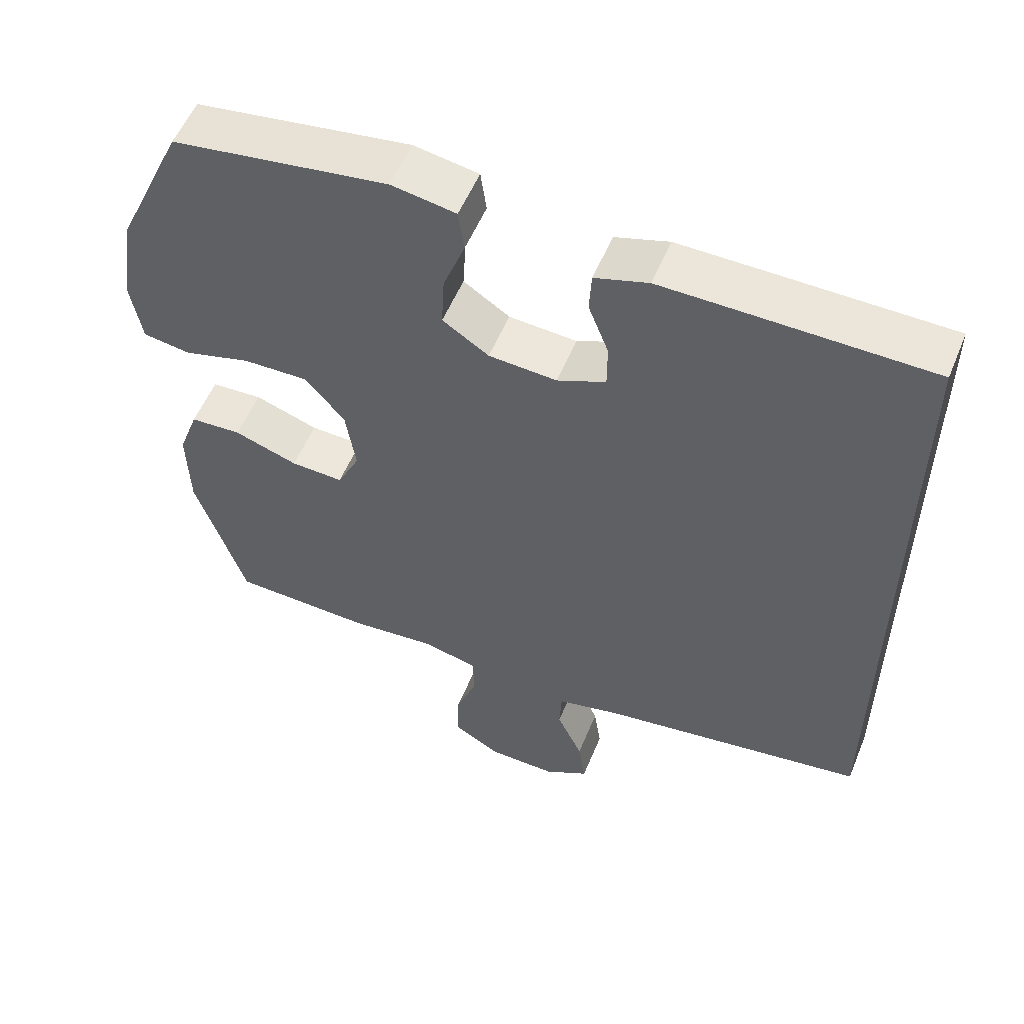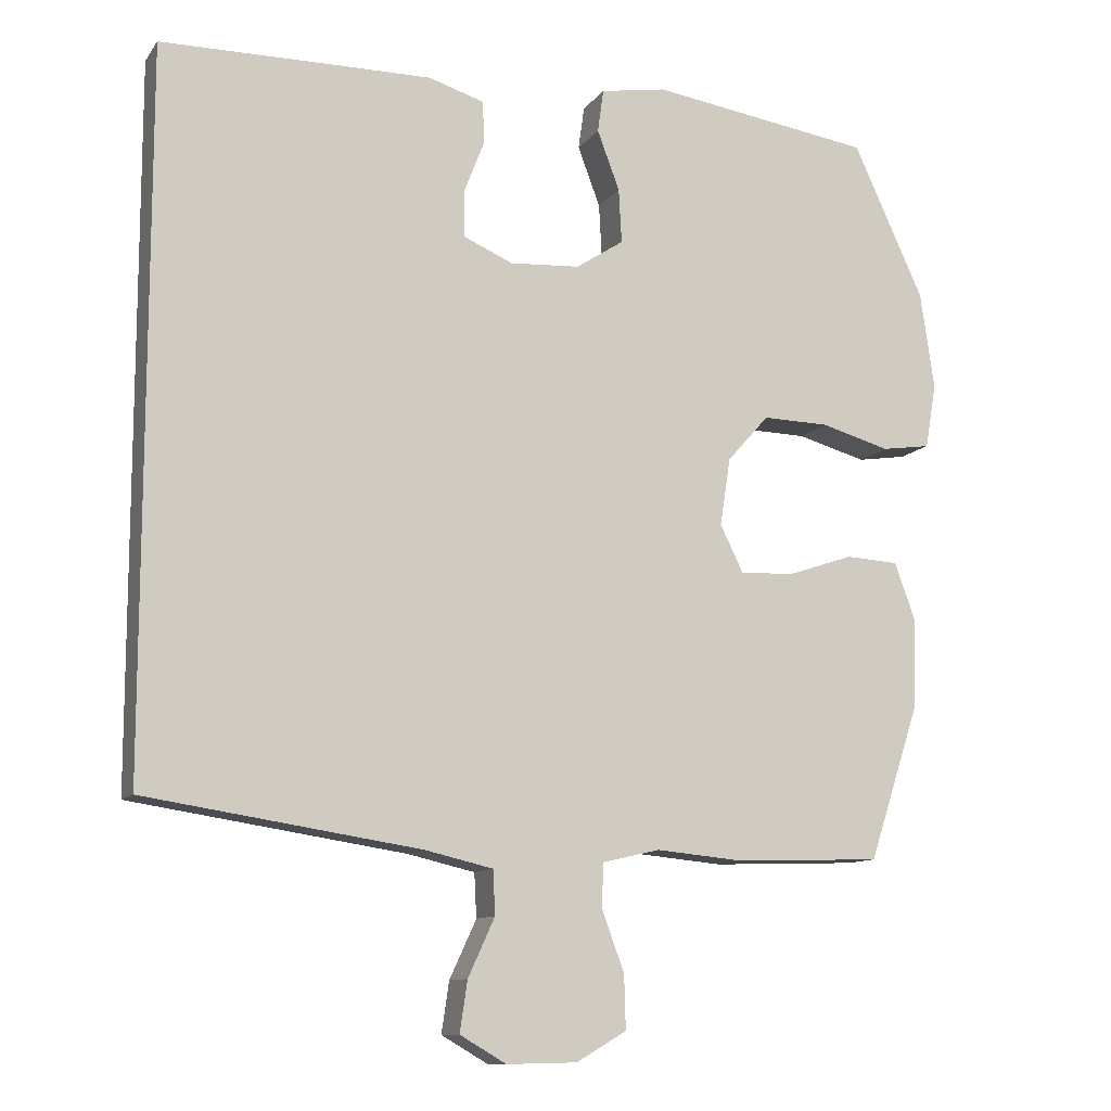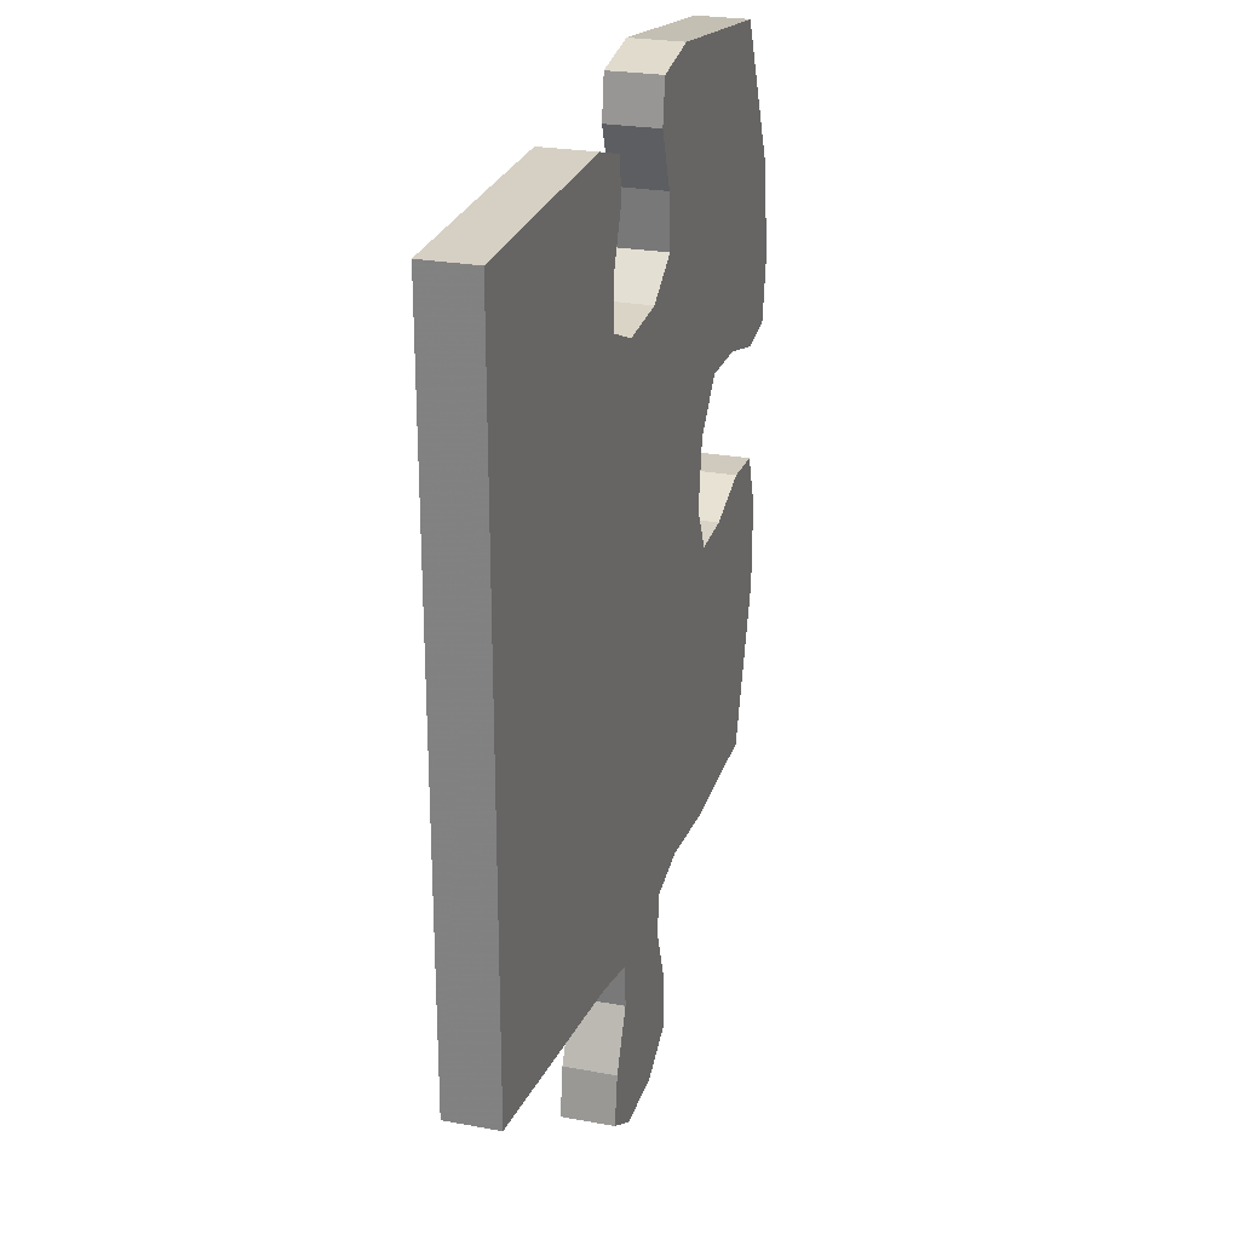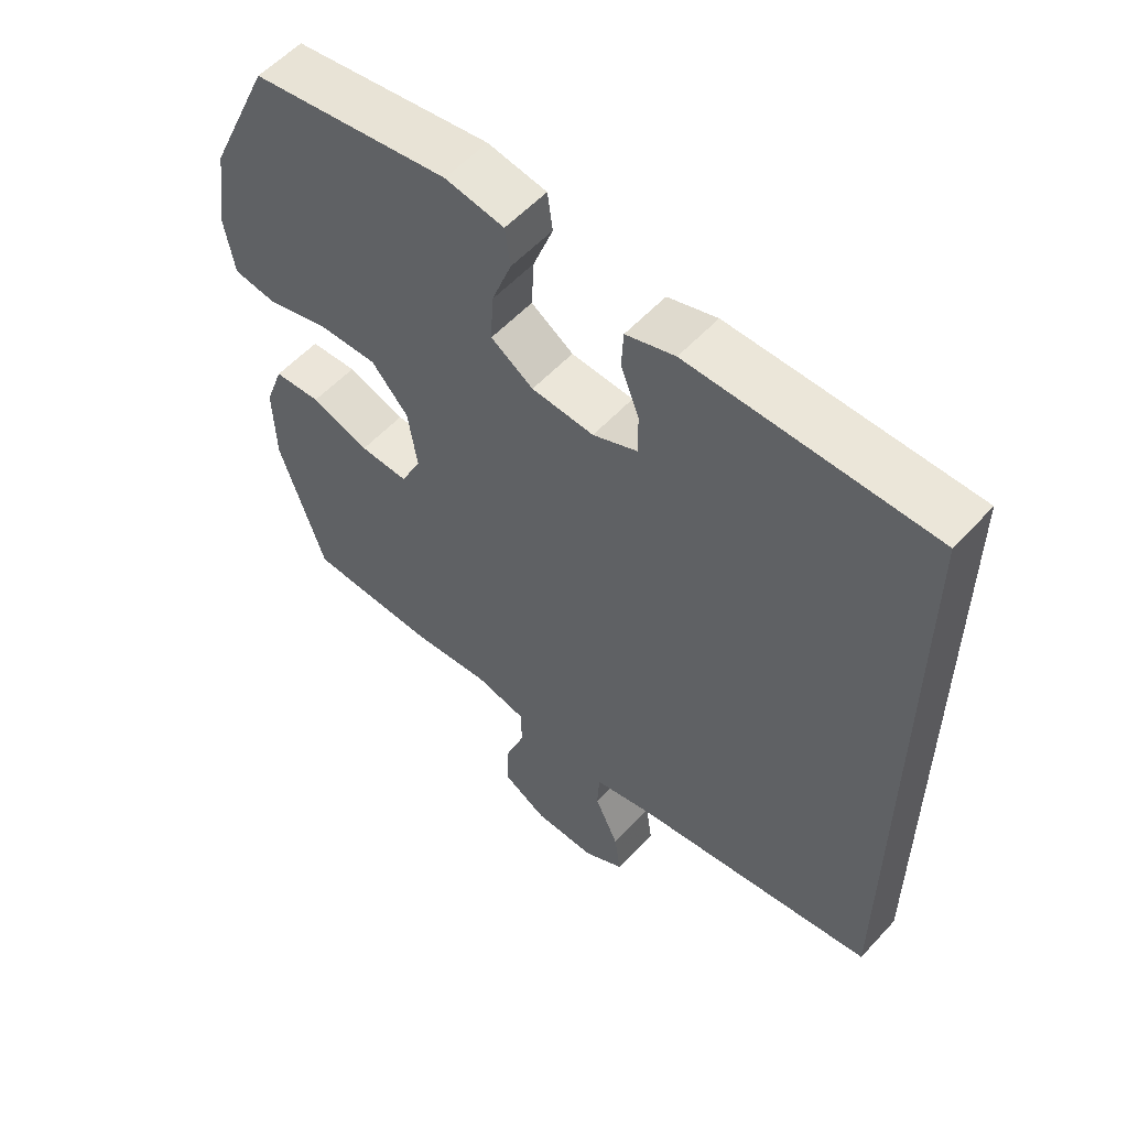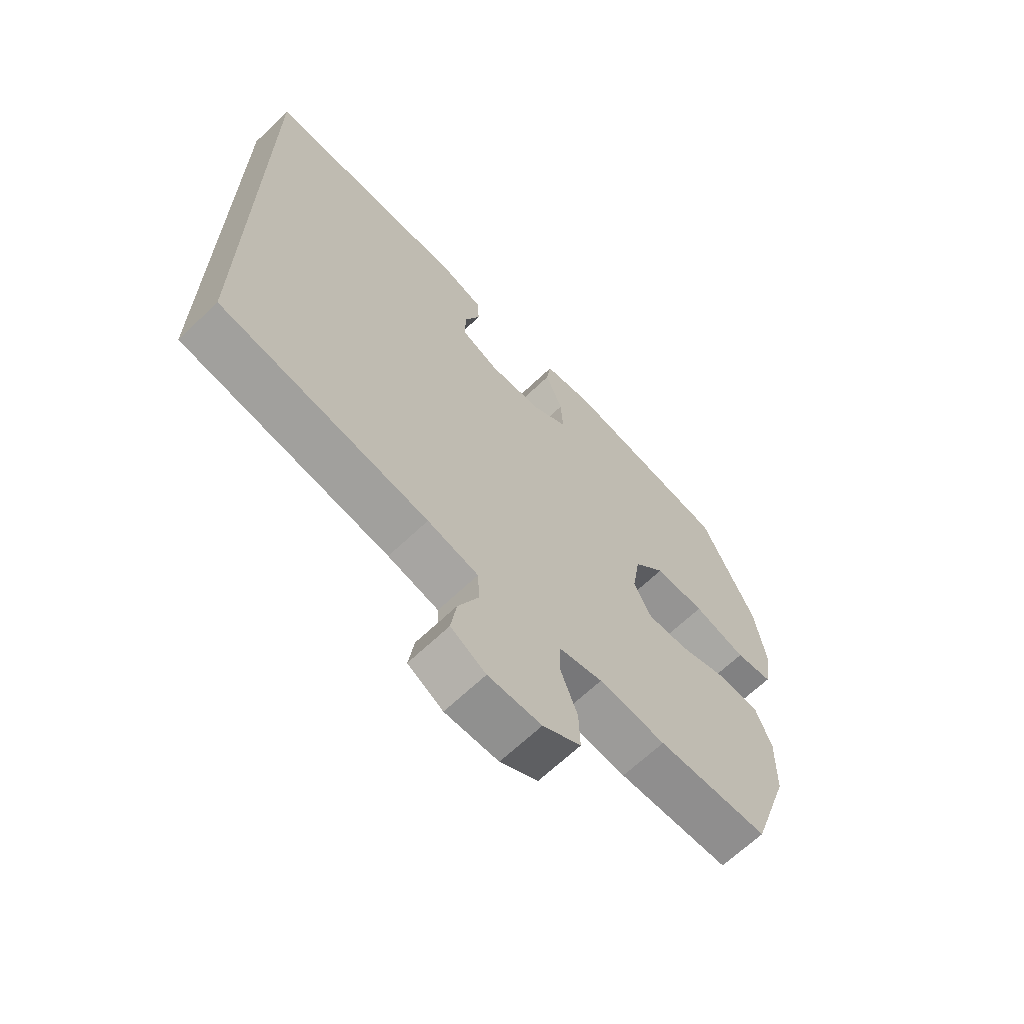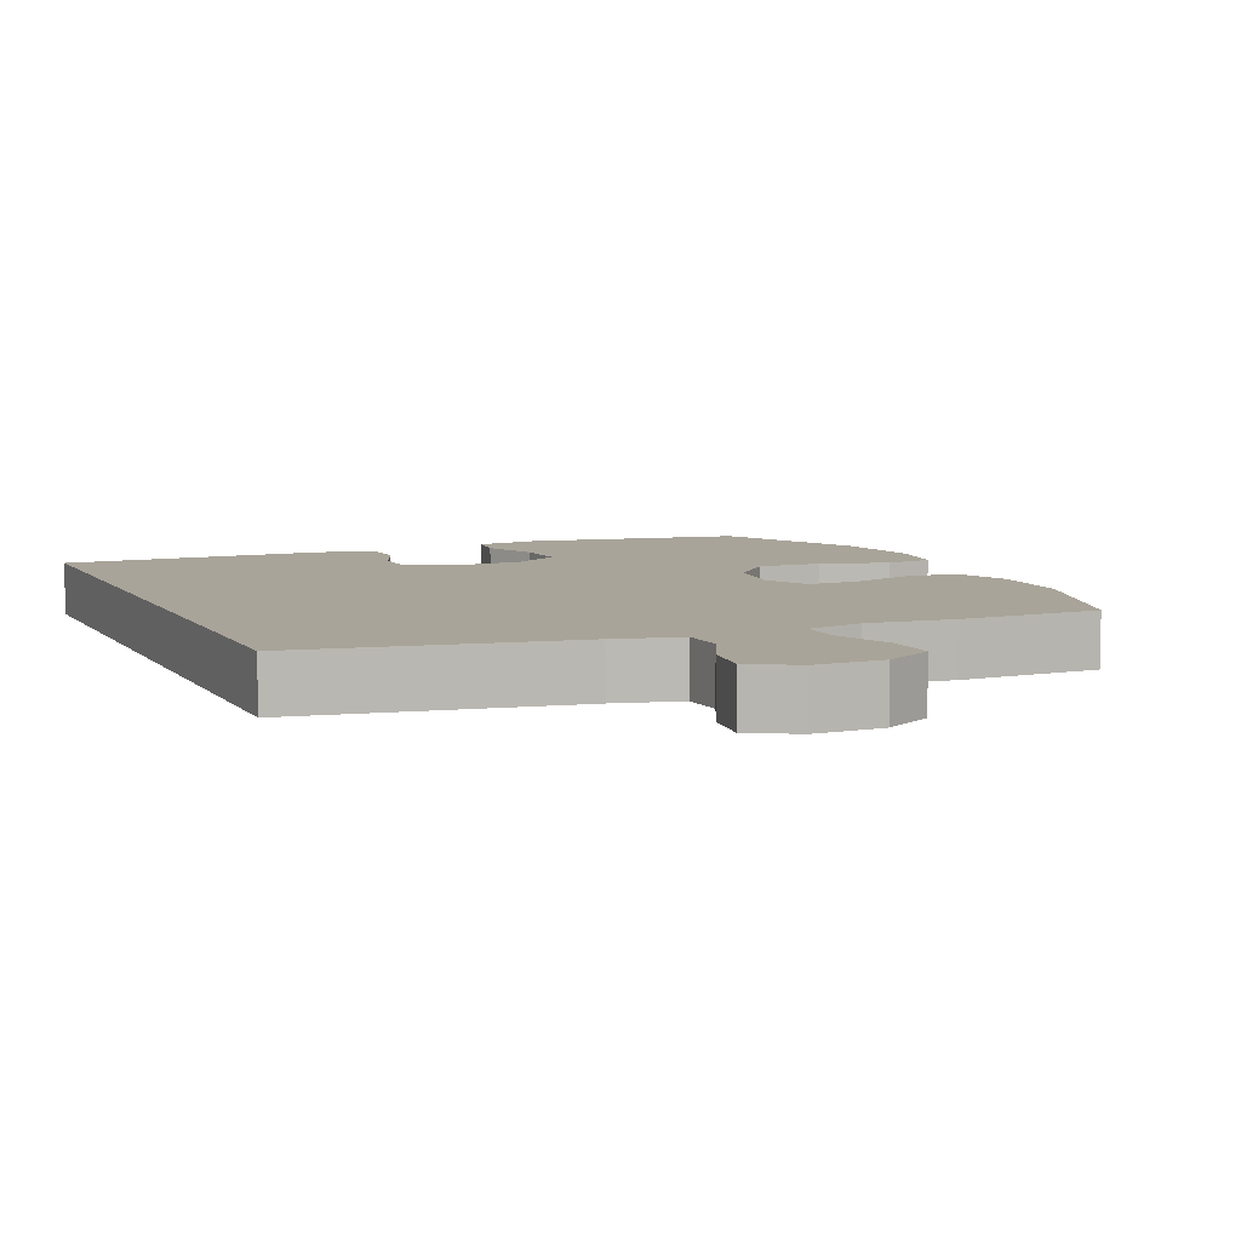
<metadata>
{"format":"obj","ext":"obj","renderer":"f3d","projection":"perspective","resolution":1024,"background":"white","views":[{"elev":55.1,"azim":22.3,"up":"+Z"},{"elev":-11.0,"azim":158.6,"up":"+Z"},{"elev":25.7,"azim":106.4,"up":"+Z"},{"elev":56.1,"azim":41.8,"up":"+Z"},{"elev":-66.4,"azim":133.7,"up":"+Z"},{"elev":7.2,"azim":156.6,"up":"+Y"}]}
</metadata>
<code>
v -0.5 0.07 -0.5
v -0.569 0.07 -0.29
v -0.572 0.07 -0.171
v -0.544 0.07 -0.094
v -0.473 0.07 -0.09
v -0.385 0.07 -0.12
v -0.312 0.07 -0.123
v -0.281 0.07 -0.06
v -0.295 0.07 0.031
v -0.351 0.07 0.094
v -0.44 0.07 0.092
v -0.533 0.07 0.066
v -0.599 0.07 0.076
v -0.614 0.07 0.163
v -0.595 0.07 0.294
v -0.5 0.07 0.5
v -0.202 0.07 0.544
v -0.113 0.07 0.529
v -0.105 0.07 0.471
v -0.135 0.07 0.391
v -0.139 0.07 0.318
v -0.075 0.07 0.276
v 0.019 0.07 0.27
v 0.086 0.07 0.299
v 0.086 0.07 0.361
v 0.058 0.07 0.433
v 0.061 0.07 0.489
v 0.135 0.07 0.512
v 0.249 0.07 0.511
v 0.5 0.07 0.508
v 0.5 0.07 -0.449
v 0.131 0.07 -0.505
v 0.041 0.07 -0.526
v 0.038 0.07 -0.585
v 0.074 0.07 -0.663
v 0.084 0.07 -0.731
v 0.022 0.07 -0.767
v -0.072 0.07 -0.765
v -0.139 0.07 -0.726
v -0.137 0.07 -0.654
v -0.107 0.07 -0.573
v -0.109 0.07 -0.514
v -0.186 0.07 -0.496
v -0.304 0.07 -0.507
v -0.5 0 -0.5
v -0.569 0 -0.29
v -0.572 0 -0.171
v -0.544 0 -0.094
v -0.473 0 -0.09
v -0.385 0 -0.12
v -0.312 0 -0.123
v -0.281 0 -0.06
v -0.295 0 0.031
v -0.351 0 0.094
v -0.44 0 0.092
v -0.533 0 0.066
v -0.599 0 0.076
v -0.614 0 0.163
v -0.595 0 0.294
v -0.5 0 0.5
v -0.202 0 0.544
v -0.113 0 0.529
v -0.105 0 0.471
v -0.135 0 0.391
v -0.139 0 0.318
v -0.075 0 0.276
v 0.019 0 0.27
v 0.086 0 0.299
v 0.086 0 0.361
v 0.058 0 0.433
v 0.061 0 0.489
v 0.135 0 0.512
v 0.249 0 0.511
v 0.5 0 0.508
v 0.5 0 -0.449
v 0.131 0 -0.505
v 0.041 0 -0.526
v 0.038 0 -0.585
v 0.074 0 -0.663
v 0.084 0 -0.731
v 0.022 0 -0.767
v -0.072 0 -0.765
v -0.139 0 -0.726
v -0.137 0 -0.654
v -0.107 0 -0.573
v -0.109 0 -0.514
v -0.186 0 -0.496
v -0.304 0 -0.507
f 4 5 6
f 3 4 6
f 2 3 6
f 1 2 6
f 44 1 6
f 43 44 6
f 42 43 6 7
f 39 40 41
f 38 39 41
f 37 38 41
f 36 37 41
f 35 36 41
f 34 35 41
f 33 34 41 42
f 42 7 8
f 33 42 8
f 32 33 8
f 29 30 31
f 28 29 31
f 27 28 31
f 26 27 31
f 25 26 31
f 24 25 31 32
f 32 8 9
f 24 32 9
f 23 24 9
f 18 19 20
f 17 18 20
f 16 17 20
f 15 16 20
f 14 15 20
f 13 14 20
f 12 13 20
f 11 12 20
f 10 11 20 21
f 22 23 9 10
f 10 21 22
f 50 49 48
f 50 48 47
f 50 47 46
f 50 46 45
f 50 45 88
f 50 88 87
f 51 50 87 86
f 85 84 83
f 85 83 82
f 85 82 81
f 85 81 80
f 85 80 79
f 85 79 78
f 86 85 78 77
f 52 51 86
f 52 86 77
f 52 77 76
f 75 74 73
f 75 73 72
f 75 72 71
f 75 71 70
f 75 70 69
f 76 75 69 68
f 53 52 76
f 53 76 68
f 53 68 67
f 64 63 62
f 64 62 61
f 64 61 60
f 64 60 59
f 64 59 58
f 64 58 57
f 64 57 56
f 64 56 55
f 65 64 55 54
f 54 53 67 66
f 66 65 54
f 1 45 46 2
f 2 46 47 3
f 3 47 48 4
f 4 48 49 5
f 5 49 50 6
f 6 50 51 7
f 7 51 52 8
f 8 52 53 9
f 9 53 54 10
f 10 54 55 11
f 11 55 56 12
f 12 56 57 13
f 13 57 58 14
f 14 58 59 15
f 15 59 60 16
f 16 60 61 17
f 17 61 62 18
f 18 62 63 19
f 19 63 64 20
f 20 64 65 21
f 21 65 66 22
f 22 66 67 23
f 23 67 68 24
f 24 68 69 25
f 25 69 70 26
f 26 70 71 27
f 27 71 72 28
f 28 72 73 29
f 29 73 74 30
f 30 74 75 31
f 31 75 76 32
f 32 76 77 33
f 33 77 78 34
f 34 78 79 35
f 35 79 80 36
f 36 80 81 37
f 37 81 82 38
f 38 82 83 39
f 39 83 84 40
f 40 84 85 41
f 41 85 86 42
f 42 86 87 43
f 43 87 88 44
f 44 88 45 1

</code>
